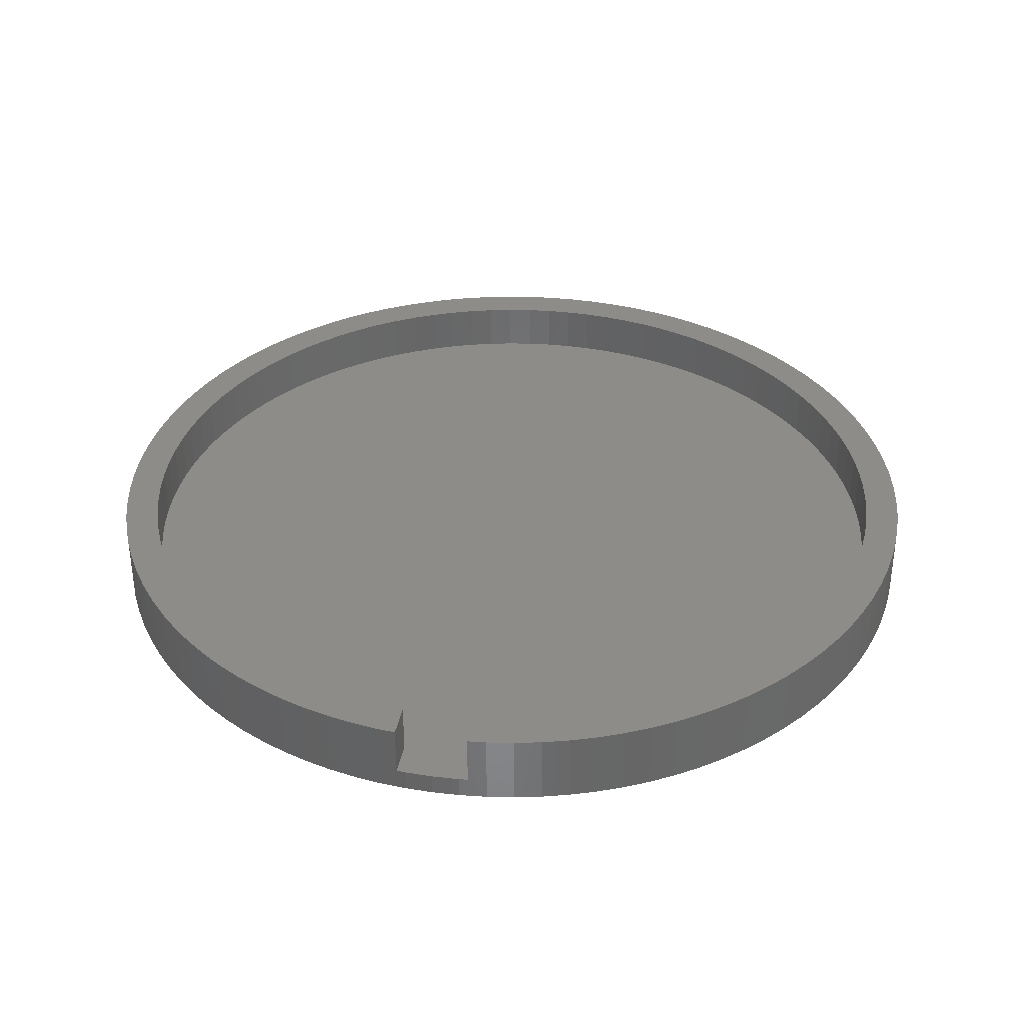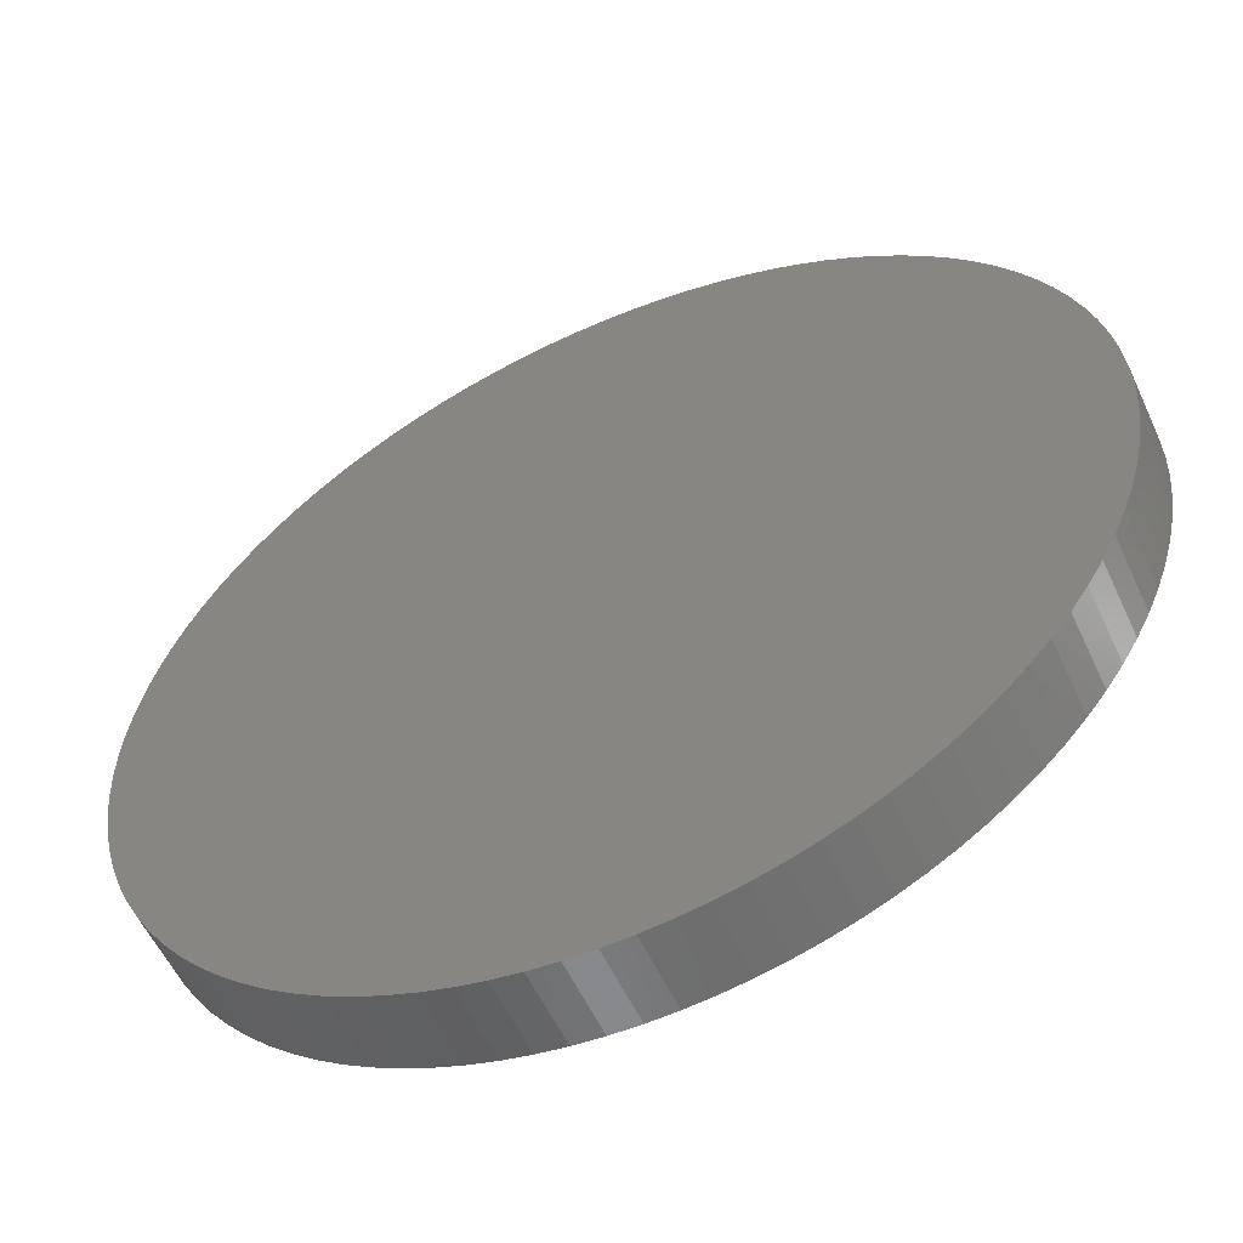
<metadata>
{"format":"stl","ext":"stl","renderer":"f3d","projection":"perspective","resolution":1024,"background":"white","views":[{"elev":35.6,"azim":-169.5,"up":"+Z"},{"elev":-56.2,"azim":-155.4,"up":"+Y"}]}
</metadata>
<code>
# stl→obj: 402 verts, 800 faces
v 30.19 1.899 1
v 30.01 3.791 -4
v 30.01 3.791 1
v 30.19 1.899 -4
v 30.25 0 1
v 30.25 0 -4
v 29.71 5.668 -4
v 29.71 5.668 1
v 29.3 7.523 -4
v 29.3 7.523 1
v 11.14 28.13 -4
v 9.348 28.77 1
v 11.14 28.13 1
v 9.348 28.77 -4
v 22.05 -20.71 1
v 23.31 -19.28 -4
v 23.31 -19.28 1
v 22.05 -20.71 -4
v 7.523 -29.3 -4
v 9.348 -28.77 1
v 7.523 -29.3 1
v 9.348 -28.77 -4
v -19.28 -23.31 -4
v -17.78 -24.47 1
v -19.28 -23.31 1
v -17.78 -24.47 -4
v 30.19 -1.899 -4
v 30.01 -3.791 -4
v 29.71 -5.668 -4
v 29.3 -7.523 -4
v 28.77 -9.348 -4
v 28.77 9.348 -4
v 28.13 -11.14 -4
v 28.13 11.14 -4
v 27.37 -12.88 -4
v 27.37 12.88 -4
v 26.51 -14.57 -4
v 26.51 14.57 -4
v 25.54 -16.21 -4
v 25.54 16.21 -4
v 24.47 -17.78 -4
v 24.47 17.78 -4
v 23.31 19.28 -4
v 22.05 20.71 -4
v 20.71 -22.05 -4
v 20.71 22.05 -4
v 19.28 -23.31 -4
v 19.28 23.31 -4
v 17.78 -24.47 -4
v 17.78 24.47 -4
v 16.21 -25.54 -4
v 16.21 25.54 -4
v 14.57 -26.51 -4
v 14.57 26.51 -4
v 12.88 -27.37 -4
v 12.88 27.37 -4
v 11.14 -28.13 -4
v 7.523 29.3 -4
v 5.668 -29.71 -4
v 5.668 29.71 -4
v 3.791 -30.01 -4
v 3.791 30.01 -4
v 1.899 -30.19 -4
v 1.899 30.19 -4
v 0 -30.25 -4
v 0 30.25 -4
v -1.899 -30.19 -4
v -1.899 30.19 -4
v -3.791 -30.01 -4
v -3.791 30.01 -4
v -5.668 -29.71 -4
v -5.668 29.71 -4
v -7.523 -29.3 -4
v -7.523 29.3 -4
v -9.348 -28.77 -4
v -9.348 28.77 -4
v -11.14 -28.13 -4
v -11.14 28.13 -4
v -12.88 -27.37 -4
v -12.88 27.37 -4
v -14.57 -26.51 -4
v -14.57 26.51 -4
v -16.21 -25.54 -4
v -16.21 25.54 -4
v -17.78 24.47 -4
v -19.28 23.31 -4
v -20.71 -22.05 -4
v -20.71 22.05 -4
v -22.05 -20.71 -4
v -22.05 20.71 -4
v -23.31 -19.28 -4
v -23.31 19.28 -4
v -24.47 -17.78 -4
v -24.47 17.78 -4
v -25.54 -16.21 -4
v -25.54 16.21 -4
v -26.51 -14.57 -4
v -26.51 14.57 -4
v -27.37 -12.88 -4
v -27.37 12.88 -4
v -28.13 -11.14 -4
v -28.13 11.14 -4
v -28.77 -9.348 -4
v -28.77 9.348 -4
v -29.3 -7.523 -4
v -29.3 7.523 -4
v -29.71 -5.668 -4
v -29.71 5.668 -4
v -30.01 -3.791 -4
v -30.01 3.791 -4
v -30.19 -1.899 -4
v -30.19 1.899 -4
v -30.25 0 -4
v -7.523 -29.3 1
v -9.348 -28.77 1
v 25.54 16.21 1
v 24.47 17.78 1
v 30.01 -3.791 1
v 30.19 -1.899 1
v -17.78 24.47 1
v -16.21 25.54 1
v 3.791 30.01 1
v 5.668 29.71 1
v -14.57 26.51 1
v 12.88 -27.37 1
v 11.14 -28.13 1
v 7.523 29.3 1
v 3.791 -30.01 1
v 1.899 -30.19 1
v -30.25 0 1
v -30.19 -1.899 1
v 0 -30.25 1
v 16.21 25.54 1
v 17.78 24.47 1
v 14.57 26.51 1
v 19.28 23.31 1
v 20.71 22.05 1
v -24.47 17.78 1
v -25.54 16.21 1
v -11.14 -28.13 1
v -28.13 11.14 1
v -28.77 9.348 1
v 12.88 27.37 1
v -28.13 -11.14 1
v -27.37 -12.88 1
v -5.668 29.71 1
v -3.791 30.01 1
v -30.01 -3.791 1
v -29.71 -5.668 1
v 26.51 14.57 1
v 23.31 19.28 1
v 22.05 20.71 1
v -9.348 28.77 1
v -7.523 29.3 1
v 28.13 -11.14 1
v 28.77 -9.348 1
v -1.899 -30.19 1
v -29.3 7.523 1
v -28.77 -9.348 1
v -26.51 -14.57 1
v 5.668 -29.71 1
v 27.37 -12.88 1
v -20.71 -22.05 1
v 27.37 12.88 1
v -16.21 -25.54 1
v -30.19 1.899 1
v 28.13 11.14 1
v -30.01 3.791 1
v -23.31 19.28 1
v 2.5 30.13 -2.515
v 2.5 30.13 1
v 1.899 30.19 -2.515
v -20.71 22.05 1
v -19.28 23.31 1
v -25.54 -16.21 1
v -11.14 28.13 1
v -12.88 -27.37 1
v -14.57 -26.51 1
v -3.791 -30.01 1
v -5.668 -29.71 1
v -1.899 30.19 -2.515
v -2.5 30.13 -2.515
v -2.5 30.13 1
v -29.3 -7.523 1
v -23.31 -19.28 1
v -22.05 -20.71 1
v -22.05 20.71 1
v 25.54 -16.21 1
v 26.51 -14.57 1
v 28.77 9.348 1
v 0 30.25 -2.515
v 17.78 -24.47 1
v 16.21 -25.54 1
v -2.5 27.72 1
v -3.491 27.63 1
v -5.219 27.36 1
v -6.926 26.98 1
v -8.606 26.49 1
v -10.25 25.89 1
v -11.86 25.2 1
v -12.88 27.37 1
v -13.42 24.41 1
v -14.92 23.51 1
v -16.37 22.53 1
v -17.75 21.46 1
v -19.06 20.3 1
v -20.3 19.06 1
v -21.46 17.75 1
v -22.53 16.37 1
v -23.51 14.92 1
v -24.41 13.42 1
v -26.51 14.57 1
v -25.2 11.86 1
v -27.37 12.88 1
v -25.89 10.25 1
v -26.49 8.606 1
v -26.98 6.926 1
v -29.71 5.668 1
v -27.36 5.219 1
v 27.85 0 1
v 27.8 1.749 1
v 27.63 3.491 1
v 27.8 -1.749 1
v 27.36 5.219 1
v 26.98 6.926 1
v 27.63 -3.491 1
v 26.49 8.606 1
v 29.71 -5.668 1
v 27.36 -5.219 1
v 25.89 10.25 1
v 25.2 11.86 1
v 24.41 13.42 1
v 23.51 14.92 1
v 22.53 16.37 1
v 21.46 17.75 1
v 20.3 19.06 1
v 19.06 20.3 1
v 17.75 21.46 1
v 16.37 22.53 1
v 14.92 23.51 1
v 13.42 24.41 1
v 11.86 25.2 1
v 10.25 25.89 1
v 8.606 26.49 1
v 6.926 26.98 1
v 5.219 27.36 1
v 3.491 27.63 1
v 2.5 27.72 1
v 29.3 -7.523 1
v 26.98 -6.926 1
v 26.49 -8.606 1
v 25.89 -10.25 1
v 25.2 -11.86 1
v 24.41 -13.42 1
v 23.51 -14.92 1
v 24.47 -17.78 1
v 22.53 -16.37 1
v 21.46 -17.75 1
v 20.3 -19.06 1
v 20.71 -22.05 1
v 19.06 -20.3 1
v 19.28 -23.31 1
v 17.75 -21.46 1
v 16.37 -22.53 1
v 14.92 -23.51 1
v 14.57 -26.51 1
v 13.42 -24.41 1
v 11.86 -25.2 1
v 10.25 -25.89 1
v 8.606 -26.49 1
v 6.926 -26.98 1
v 5.219 -27.36 1
v 3.491 -27.63 1
v 1.749 -27.8 1
v 0 -27.85 1
v -1.749 -27.8 1
v -3.491 -27.63 1
v -5.219 -27.36 1
v -6.926 -26.98 1
v -8.606 -26.49 1
v -10.25 -25.89 1
v -11.86 -25.2 1
v -13.42 -24.41 1
v -14.92 -23.51 1
v -16.37 -22.53 1
v -17.75 -21.46 1
v -19.06 -20.3 1
v -20.3 -19.06 1
v -21.46 -17.75 1
v -22.53 -16.37 1
v -24.47 -17.78 1
v -23.51 -14.92 1
v -24.41 -13.42 1
v -25.2 -11.86 1
v -25.89 -10.25 1
v -26.49 -8.606 1
v -26.98 -6.926 1
v -27.36 -5.219 1
v -27.63 -3.491 1
v -27.8 -1.749 1
v -27.85 0 1
v -27.63 3.491 1
v -27.8 1.749 1
v 27.8 1.749 -2.515
v 27.63 3.491 -2.515
v 27.85 0 -2.515
v -16.37 22.53 -2.515
v -14.92 23.51 -2.515
v -25.89 10.25 -2.515
v -26.49 8.606 -2.515
v -22.53 16.37 -2.515
v -23.51 14.92 -2.515
v -27.36 5.219 -2.515
v -27.63 3.491 -2.515
v 11.86 25.2 -2.515
v 13.42 24.41 -2.515
v -10.25 -25.89 -2.515
v -11.86 -25.2 -2.515
v -6.926 26.98 -2.515
v -5.219 27.36 -2.515
v -16.37 -22.53 -2.515
v -17.75 -21.46 -2.515
v 1.749 -27.8 -2.515
v 0 -27.85 -2.515
v 27.36 5.219 -2.515
v 26.98 6.926 -2.515
v 22.53 -16.37 -2.515
v 23.51 -14.92 -2.515
v -1.749 -27.8 -2.515
v 11.86 -25.2 -2.515
v 10.25 -25.89 -2.515
v -27.85 0 -2.515
v -27.8 -1.749 -2.515
v 27.63 -3.491 -2.515
v 27.8 -1.749 -2.515
v -19.06 20.3 -2.515
v -20.3 19.06 -2.515
v -27.36 -5.219 -2.515
v -26.98 -6.926 -2.515
v 24.41 -13.42 -2.515
v 25.2 -11.86 -2.515
v 3.491 -27.63 -2.515
v -17.75 21.46 -2.515
v 26.49 8.606 -2.515
v 3.491 27.63 -2.515
v 5.219 27.36 -2.515
v 10.25 25.89 -2.515
v -10.25 25.89 -2.515
v -8.606 26.49 -2.515
v -8.606 -26.49 -2.515
v 8.606 26.49 -2.515
v 2.5 27.72 -2.515
v -3.491 27.63 -2.515
v 19.06 -20.3 -2.515
v 17.75 -21.46 -2.515
v -25.2 11.86 -2.515
v 20.3 -19.06 -2.515
v 21.46 -17.75 -2.515
v 20.3 19.06 -2.515
v 19.06 20.3 -2.515
v -11.86 25.2 -2.515
v -27.63 -3.491 -2.515
v 13.42 -24.41 -2.515
v 16.37 22.53 -2.515
v 17.75 21.46 -2.515
v 14.92 23.51 -2.515
v -22.53 -16.37 -2.515
v -21.46 -17.75 -2.515
v 25.89 10.25 -2.515
v 25.2 11.86 -2.515
v 26.49 -8.606 -2.515
v 26.98 -6.926 -2.515
v -27.8 1.749 -2.515
v 24.41 13.42 -2.515
v 14.92 -23.51 -2.515
v -20.3 -19.06 -2.515
v -19.06 -20.3 -2.515
v -26.98 6.926 -2.515
v -2.5 27.72 -2.515
v -3.491 -27.63 -2.515
v -5.219 -27.36 -2.515
v 23.51 14.92 -2.515
v 6.926 26.98 -2.515
v -13.42 24.41 -2.515
v -13.42 -24.41 -2.515
v -25.2 -11.86 -2.515
v -24.41 -13.42 -2.515
v 21.46 17.75 -2.515
v 27.36 -5.219 -2.515
v 22.53 16.37 -2.515
v -6.926 -26.98 -2.515
v 16.37 -22.53 -2.515
v -23.51 -14.92 -2.515
v 8.606 -26.49 -2.515
v -21.46 17.75 -2.515
v 25.89 -10.25 -2.515
v 6.926 -26.98 -2.515
v 5.219 -27.36 -2.515
v -14.92 -23.51 -2.515
v -24.41 13.42 -2.515
v -25.89 -10.25 -2.515
v -26.49 -8.606 -2.515
f 1 2 3
f 2 1 4
f 5 4 1
f 4 5 6
f 3 7 8
f 7 3 2
f 8 9 10
f 9 8 7
f 11 12 13
f 12 11 14
f 15 16 17
f 16 15 18
f 19 20 21
f 20 19 22
f 23 24 25
f 24 23 26
f 27 4 6
f 28 4 27
f 28 2 4
f 29 2 28
f 29 7 2
f 30 7 29
f 30 9 7
f 31 9 30
f 31 32 9
f 33 32 31
f 33 34 32
f 35 34 33
f 35 36 34
f 37 36 35
f 37 38 36
f 39 38 37
f 39 40 38
f 41 40 39
f 41 42 40
f 16 42 41
f 16 43 42
f 18 43 16
f 18 44 43
f 45 44 18
f 45 46 44
f 47 46 45
f 47 48 46
f 49 48 47
f 49 50 48
f 51 50 49
f 51 52 50
f 53 52 51
f 53 54 52
f 55 54 53
f 55 56 54
f 57 56 55
f 57 11 56
f 22 11 57
f 22 14 11
f 19 14 22
f 19 58 14
f 59 58 19
f 59 60 58
f 61 60 59
f 61 62 60
f 63 62 61
f 63 64 62
f 65 64 63
f 65 66 64
f 67 66 65
f 67 68 66
f 69 68 67
f 69 70 68
f 71 70 69
f 71 72 70
f 73 72 71
f 73 74 72
f 75 74 73
f 75 76 74
f 77 76 75
f 77 78 76
f 79 78 77
f 79 80 78
f 81 80 79
f 81 82 80
f 83 82 81
f 83 84 82
f 26 84 83
f 26 85 84
f 23 85 26
f 23 86 85
f 87 86 23
f 87 88 86
f 89 88 87
f 89 90 88
f 91 90 89
f 91 92 90
f 93 92 91
f 93 94 92
f 95 94 93
f 95 96 94
f 97 96 95
f 97 98 96
f 99 98 97
f 99 100 98
f 101 100 99
f 101 102 100
f 103 102 101
f 103 104 102
f 105 104 103
f 105 106 104
f 107 106 105
f 107 108 106
f 109 108 107
f 109 110 108
f 111 110 109
f 111 112 110
f 112 111 113
f 75 114 115
f 114 75 73
f 116 42 117
f 42 116 40
f 118 27 119
f 27 118 28
f 84 120 121
f 120 84 85
f 60 122 123
f 122 60 62
f 82 121 124
f 121 82 84
f 57 125 126
f 125 57 55
f 58 123 127
f 123 58 60
f 63 128 129
f 128 63 61
f 111 130 113
f 130 111 131
f 65 129 132
f 129 65 63
f 119 6 5
f 6 119 27
f 50 133 134
f 133 50 52
f 52 135 133
f 135 52 54
f 46 136 137
f 136 46 48
f 96 138 94
f 138 96 139
f 77 115 140
f 115 77 75
f 104 141 102
f 141 104 142
f 54 143 135
f 143 54 56
f 99 144 101
f 144 99 145
f 70 146 147
f 146 70 72
f 107 148 109
f 148 107 149
f 150 40 116
f 40 150 38
f 22 126 20
f 126 22 57
f 151 44 152
f 44 151 43
f 74 153 154
f 153 74 76
f 155 31 156
f 31 155 33
f 67 132 157
f 132 67 65
f 106 142 104
f 142 106 158
f 101 159 103
f 159 101 144
f 97 145 99
f 145 97 160
f 61 161 128
f 161 61 59
f 152 46 137
f 46 152 44
f 162 33 155
f 33 162 35
f 87 25 163
f 25 87 23
f 164 38 150
f 38 164 36
f 26 165 24
f 165 26 83
f 113 166 112
f 166 113 130
f 167 36 164
f 36 167 34
f 112 168 110
f 168 112 166
f 94 169 92
f 169 94 138
f 117 43 151
f 43 117 42
f 122 170 171
f 62 170 122
f 64 170 62
f 170 64 172
f 86 173 174
f 173 86 88
f 72 154 146
f 154 72 74
f 95 160 97
f 160 95 175
f 14 127 12
f 127 14 58
f 56 13 143
f 13 56 11
f 76 176 153
f 176 76 78
f 81 177 178
f 177 81 79
f 71 179 180
f 179 71 69
f 181 68 182
f 182 147 183
f 182 70 147
f 70 182 68
f 103 184 105
f 184 103 159
f 89 185 91
f 185 89 186
f 48 134 136
f 134 48 50
f 90 173 88
f 173 90 187
f 188 37 189
f 37 188 39
f 10 32 190
f 32 10 9
f 66 181 191
f 181 66 68
f 189 35 162
f 35 189 37
f 51 192 193
f 192 51 49
f 147 194 183
f 194 147 195
f 147 196 195
f 146 196 147
f 146 197 196
f 154 197 146
f 154 198 197
f 153 198 154
f 153 199 198
f 176 199 153
f 176 200 199
f 201 200 176
f 201 202 200
f 124 202 201
f 124 203 202
f 121 203 124
f 121 204 203
f 120 204 121
f 204 120 205
f 174 205 120
f 205 174 206
f 173 206 174
f 206 173 207
f 187 207 173
f 207 187 208
f 169 208 187
f 208 169 209
f 138 209 169
f 209 138 210
f 139 210 138
f 210 139 211
f 212 211 139
f 211 212 213
f 214 213 212
f 213 214 215
f 141 215 214
f 215 141 216
f 142 216 141
f 216 142 217
f 158 217 142
f 218 219 158
f 217 158 219
f 220 5 1
f 221 1 3
f 5 220 119
f 222 3 8
f 223 119 220
f 224 8 10
f 119 223 118
f 225 10 190
f 226 118 223
f 227 190 167
f 118 226 228
f 229 228 226
f 1 221 220
f 3 222 221
f 230 167 164
f 8 224 222
f 10 225 224
f 231 164 150
f 190 227 225
f 167 230 227
f 232 150 116
f 164 231 230
f 233 116 117
f 150 232 231
f 116 233 232
f 234 117 151
f 117 234 233
f 235 151 152
f 151 235 234
f 236 152 137
f 152 236 235
f 237 137 136
f 137 237 236
f 238 136 134
f 136 238 237
f 134 239 238
f 133 239 134
f 133 240 239
f 135 240 133
f 135 241 240
f 143 241 135
f 143 242 241
f 13 242 143
f 13 243 242
f 12 243 13
f 12 244 243
f 127 244 12
f 127 245 244
f 123 245 127
f 123 246 245
f 122 246 123
f 122 247 246
f 248 122 171
f 122 248 247
f 228 229 249
f 250 249 229
f 249 250 156
f 251 156 250
f 156 251 155
f 252 155 251
f 155 252 162
f 253 162 252
f 162 253 189
f 254 189 253
f 189 254 188
f 255 188 254
f 188 255 256
f 257 256 255
f 256 257 17
f 258 17 257
f 17 258 15
f 259 15 258
f 15 259 260
f 261 260 259
f 260 261 262
f 263 262 261
f 262 263 192
f 264 192 263
f 264 193 192
f 265 193 264
f 265 266 193
f 267 266 265
f 267 125 266
f 268 125 267
f 268 126 125
f 269 126 268
f 269 20 126
f 270 20 269
f 270 21 20
f 271 21 270
f 271 161 21
f 272 161 271
f 272 128 161
f 273 128 272
f 273 129 128
f 274 129 273
f 275 129 274
f 275 132 129
f 276 132 275
f 276 157 132
f 277 157 276
f 277 179 157
f 278 179 277
f 278 180 179
f 279 180 278
f 279 114 180
f 280 114 279
f 280 115 114
f 281 115 280
f 281 140 115
f 282 140 281
f 282 177 140
f 283 177 282
f 283 178 177
f 284 178 283
f 284 165 178
f 285 165 284
f 24 285 286
f 285 24 165
f 25 286 287
f 286 25 24
f 163 287 288
f 287 163 25
f 186 288 289
f 288 186 163
f 185 289 290
f 289 185 186
f 291 290 292
f 175 292 293
f 290 291 185
f 160 293 294
f 292 175 291
f 145 294 295
f 144 295 296
f 293 160 175
f 159 296 297
f 184 297 298
f 294 145 160
f 149 298 299
f 148 299 300
f 295 144 145
f 131 300 301
f 219 218 302
f 168 302 218
f 296 159 144
f 302 168 303
f 297 184 159
f 166 303 168
f 298 149 184
f 303 166 301
f 299 148 149
f 130 301 166
f 300 131 148
f 301 130 131
f 59 21 161
f 21 59 19
f 105 149 107
f 149 105 184
f 190 34 167
f 34 190 32
f 109 131 111
f 131 109 148
f 93 175 95
f 175 93 291
f 47 260 262
f 260 47 45
f 91 291 93
f 291 91 185
f 55 266 125
f 266 55 53
f 228 28 118
f 28 228 29
f 256 39 188
f 39 256 41
f 78 201 176
f 201 78 80
f 110 218 108
f 218 110 168
f 49 262 192
f 262 49 47
f 92 187 90
f 187 92 169
f 98 139 96
f 139 98 212
f 17 41 256
f 41 17 16
f 102 214 100
f 214 102 141
f 64 191 172
f 191 64 66
f 53 193 266
f 193 53 51
f 156 30 249
f 30 156 31
f 73 180 114
f 180 73 71
f 249 29 228
f 29 249 30
f 87 186 89
f 186 87 163
f 69 157 179
f 157 69 67
f 85 174 120
f 174 85 86
f 108 158 106
f 158 108 218
f 79 140 177
f 140 79 77
f 100 212 98
f 212 100 214
f 260 18 15
f 18 260 45
f 80 124 201
f 124 80 82
f 83 178 165
f 178 83 81
f 304 222 305
f 222 304 221
f 306 221 304
f 221 306 220
f 307 203 204
f 203 307 308
f 216 309 215
f 309 216 310
f 210 311 209
f 311 210 312
f 302 313 219
f 313 302 314
f 315 241 242
f 241 315 316
f 317 282 281
f 282 317 318
f 319 196 197
f 196 319 320
f 321 286 285
f 286 321 322
f 323 275 274
f 275 323 324
f 325 225 326
f 225 325 224
f 327 255 328
f 255 327 257
f 324 276 275
f 276 324 329
f 330 269 268
f 269 330 331
f 300 332 301
f 332 300 333
f 334 223 335
f 223 334 226
f 207 336 206
f 336 207 337
f 297 338 298
f 338 297 339
f 340 253 341
f 253 340 254
f 335 220 306
f 220 335 223
f 342 274 273
f 274 342 323
f 336 205 206
f 205 336 343
f 326 227 344
f 227 326 225
f 345 246 247
f 246 345 346
f 347 242 243
f 242 347 315
f 348 198 199
f 198 348 349
f 350 281 280
f 281 350 317
f 351 243 244
f 243 351 347
f 352 247 248
f 247 352 345
f 320 195 196
f 195 320 353
f 354 263 261
f 263 354 355
f 215 356 213
f 356 215 309
f 357 258 358
f 258 357 259
f 359 237 360
f 237 359 236
f 361 199 200
f 199 361 348
f 298 362 299
f 362 298 338
f 363 268 267
f 268 363 330
f 364 238 239
f 238 364 365
f 366 239 240
f 239 366 364
f 289 367 290
f 367 289 368
f 369 231 370
f 231 369 230
f 371 250 372
f 250 371 251
f 303 314 302
f 314 303 373
f 370 232 374
f 232 370 231
f 375 267 265
f 267 375 363
f 287 376 288
f 376 287 377
f 219 378 217
f 378 219 313
f 358 257 327
f 257 358 258
f 353 194 195
f 194 353 379
f 328 254 340
f 254 328 255
f 380 278 277
f 278 380 381
f 374 233 382
f 233 374 232
f 346 245 246
f 245 346 383
f 308 202 203
f 202 308 384
f 318 283 282
f 283 318 385
f 293 386 294
f 386 293 387
f 388 236 359
f 236 388 235
f 372 229 389
f 229 372 250
f 382 234 390
f 234 382 233
f 384 200 202
f 200 384 361
f 383 244 245
f 244 383 351
f 391 280 279
f 280 391 350
f 390 235 388
f 235 390 234
f 316 240 241
f 240 316 366
f 344 230 369
f 230 344 227
f 305 224 325
f 224 305 222
f 389 226 334
f 226 389 229
f 355 264 263
f 264 355 392
f 290 393 292
f 393 290 367
f 331 270 269
f 270 331 394
f 209 395 208
f 395 209 311
f 170 172 352
f 304 335 306
f 305 335 304
f 305 334 335
f 325 334 305
f 325 389 334
f 326 389 325
f 326 372 389
f 344 372 326
f 344 371 372
f 369 371 344
f 369 396 371
f 370 396 369
f 370 341 396
f 374 341 370
f 374 340 341
f 382 340 374
f 382 328 340
f 390 328 382
f 390 327 328
f 388 327 390
f 388 358 327
f 359 358 388
f 359 357 358
f 360 357 359
f 360 354 357
f 365 354 360
f 365 355 354
f 364 355 365
f 364 392 355
f 366 392 364
f 366 375 392
f 316 375 366
f 316 363 375
f 315 363 316
f 315 330 363
f 347 330 315
f 347 331 330
f 351 331 347
f 351 394 331
f 383 394 351
f 383 397 394
f 346 397 383
f 346 398 397
f 352 346 345
f 346 352 398
f 398 352 342
f 191 352 172
f 352 379 342
f 352 191 379
f 342 379 323
f 323 379 324
f 379 191 181
f 379 181 182
f 324 379 329
f 320 379 353
f 379 380 329
f 379 320 380
f 320 381 380
f 319 381 320
f 319 391 381
f 349 391 319
f 349 350 391
f 348 350 349
f 348 317 350
f 361 317 348
f 361 318 317
f 384 318 361
f 384 385 318
f 308 385 384
f 308 399 385
f 307 399 308
f 307 321 399
f 343 321 307
f 343 322 321
f 336 322 343
f 336 377 322
f 337 377 336
f 337 376 377
f 395 376 337
f 395 368 376
f 311 368 395
f 311 367 368
f 312 367 311
f 312 393 367
f 400 393 312
f 400 387 393
f 356 387 400
f 356 386 387
f 309 386 356
f 309 401 386
f 310 401 309
f 310 402 401
f 378 402 310
f 378 339 402
f 313 339 378
f 313 338 339
f 314 338 313
f 314 362 338
f 373 362 314
f 373 333 362
f 333 373 332
f 292 387 293
f 387 292 393
f 398 273 272
f 273 398 342
f 294 401 295
f 401 294 386
f 349 197 198
f 197 349 319
f 392 265 264
f 265 392 375
f 381 279 278
f 279 381 391
f 213 400 211
f 400 213 356
f 343 204 205
f 204 343 307
f 299 333 300
f 333 299 362
f 329 277 276
f 277 329 380
f 217 310 216
f 310 217 378
f 397 272 271
f 272 397 398
f 288 368 289
f 368 288 376
f 399 285 284
f 285 399 321
f 296 339 297
f 339 296 402
f 365 237 238
f 237 365 360
f 354 259 357
f 259 354 261
f 394 271 270
f 271 394 397
f 341 252 396
f 252 341 253
f 396 251 371
f 251 396 252
f 301 373 303
f 373 301 332
f 208 337 207
f 337 208 395
f 385 284 283
f 284 385 399
f 295 402 296
f 402 295 401
f 322 287 286
f 287 322 377
f 211 312 210
f 312 211 400
f 352 171 170
f 171 352 248
f 194 182 183
f 182 194 379

</code>
